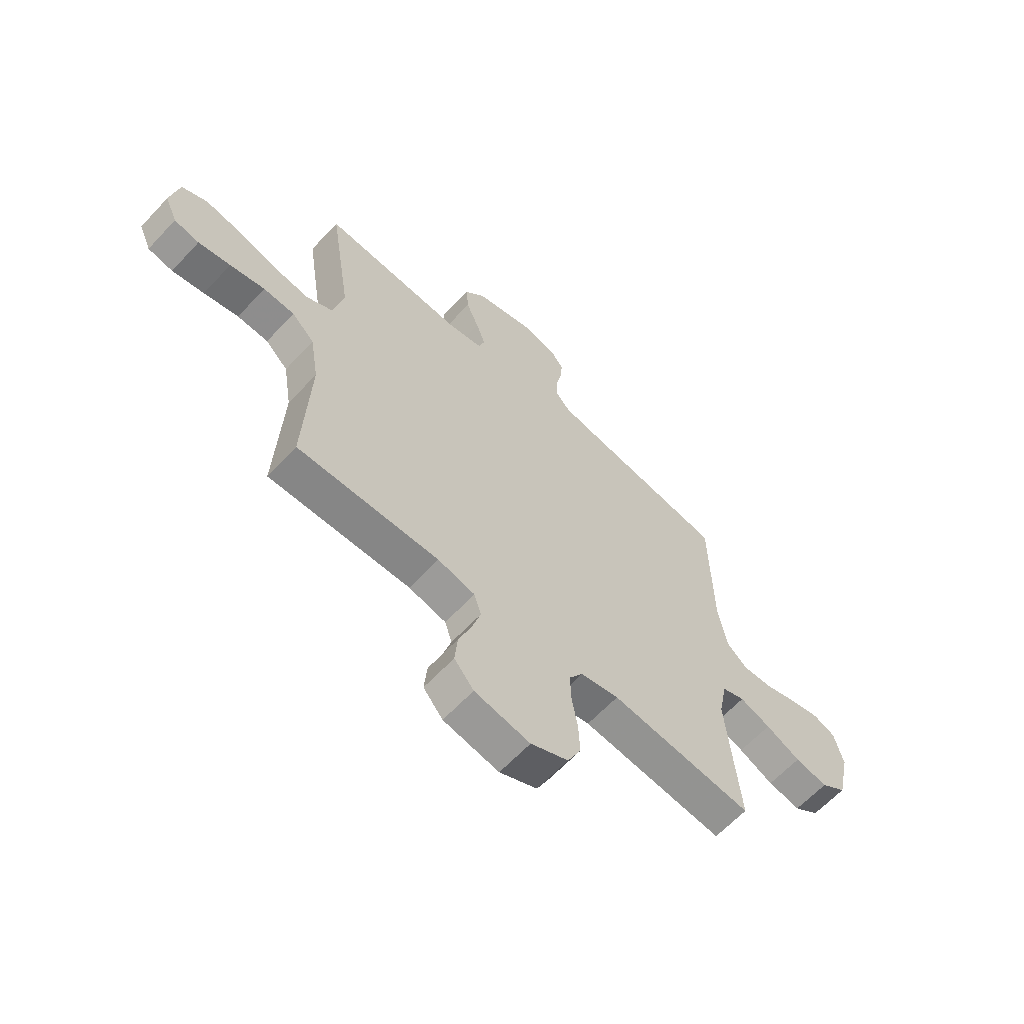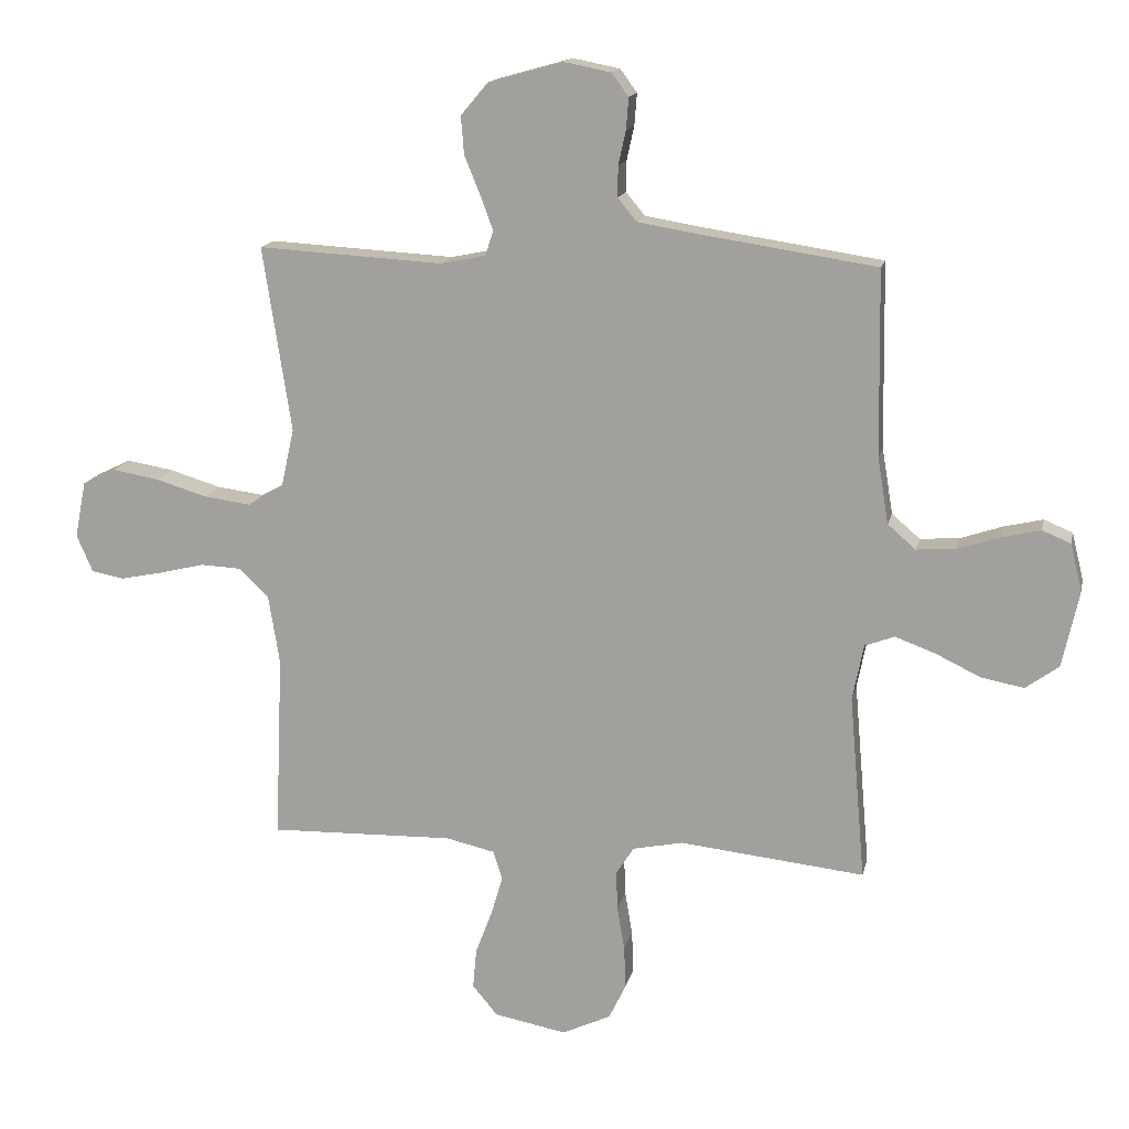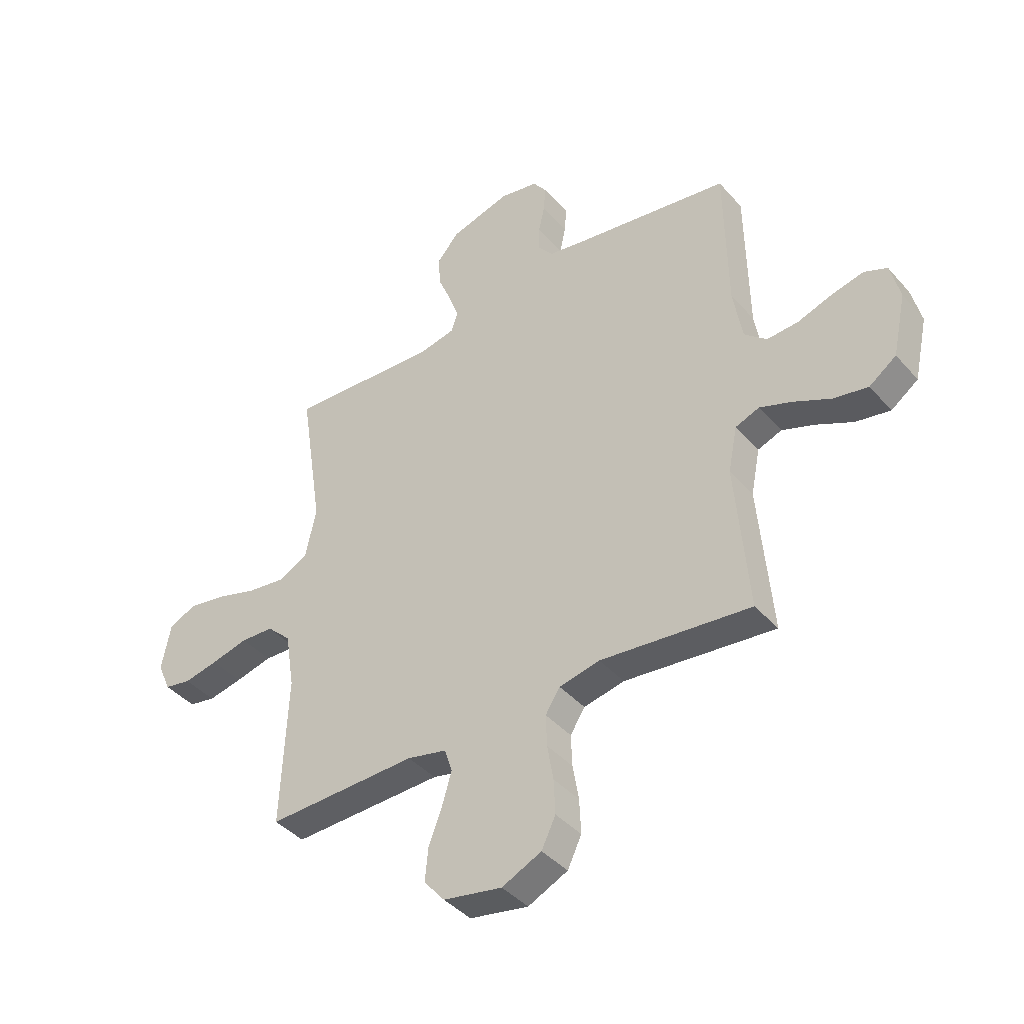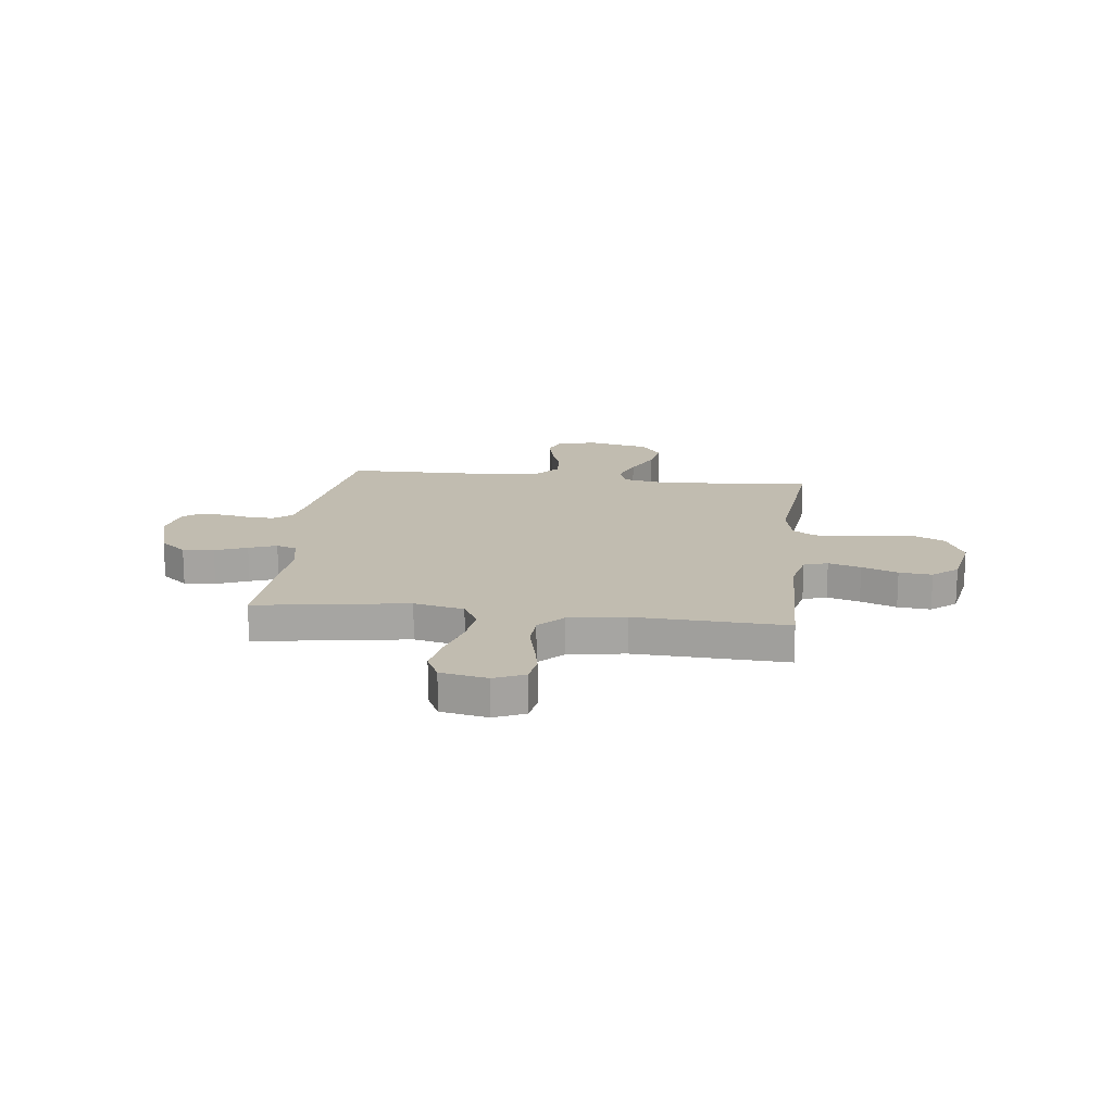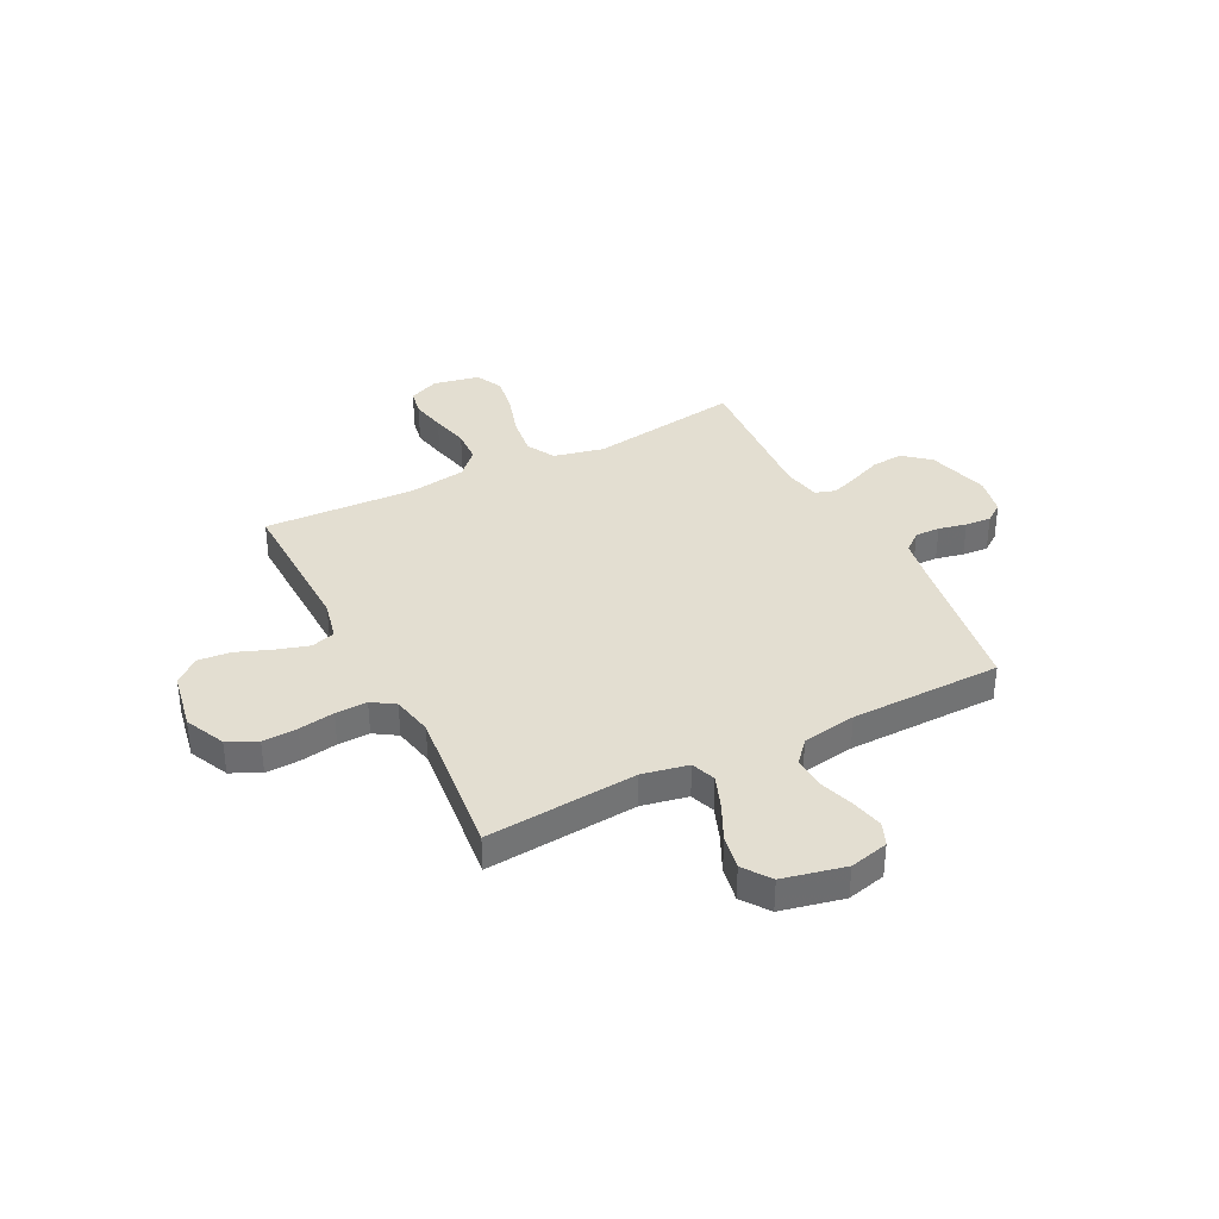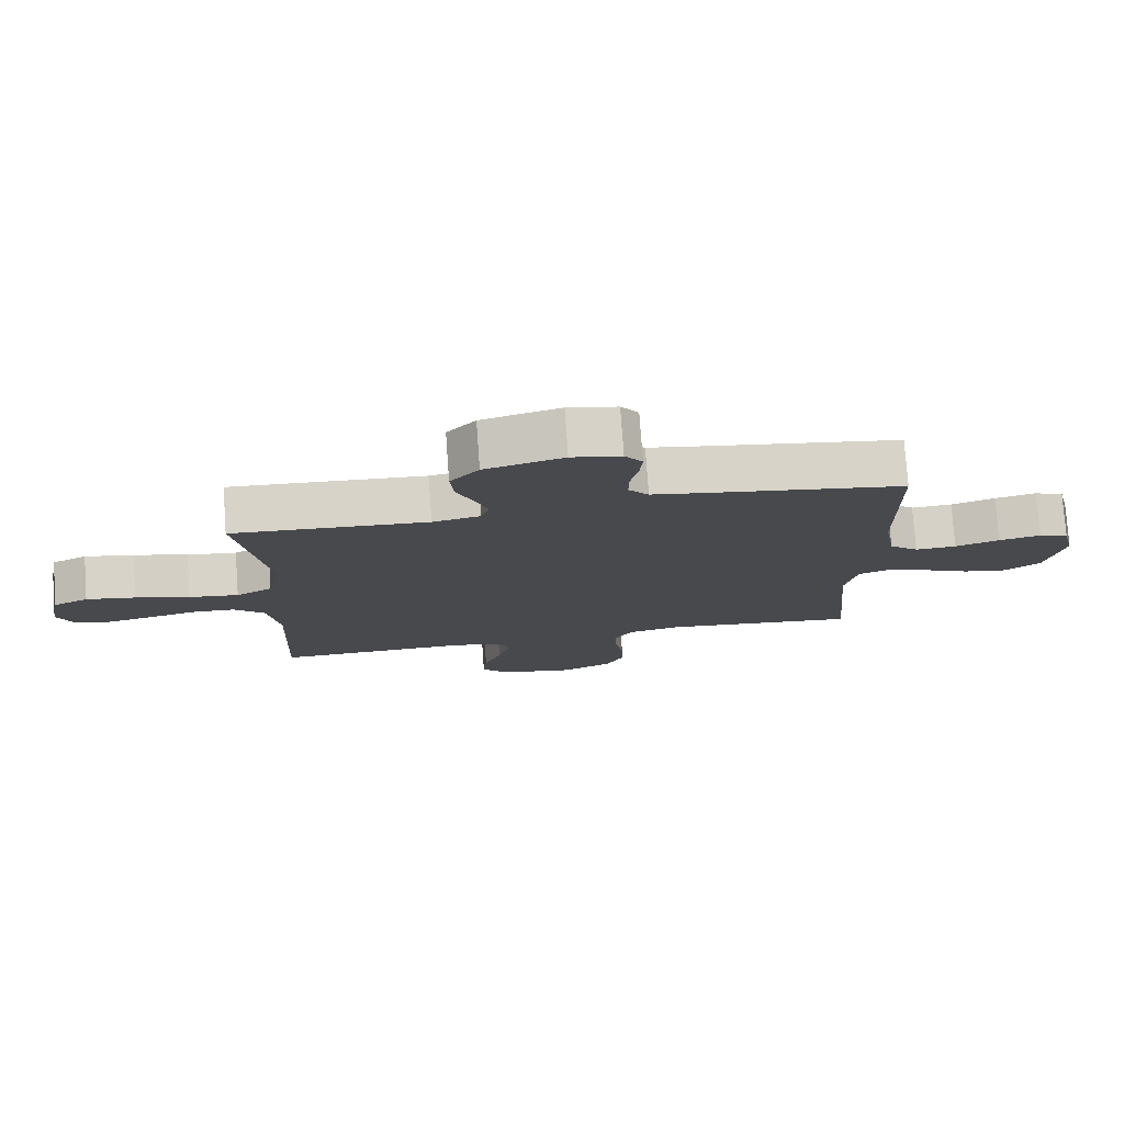
<metadata>
{"format":"obj","ext":"obj","renderer":"f3d","projection":"perspective","resolution":1024,"background":"white","views":[{"elev":-63.1,"azim":137.1,"up":"+Z"},{"elev":15.1,"azim":-167.9,"up":"+Z"},{"elev":-41.1,"azim":-142.9,"up":"+Z"},{"elev":16.6,"azim":96.8,"up":"+Y"},{"elev":36.3,"azim":-116.8,"up":"+Y"},{"elev":77.6,"azim":175.9,"up":"+Z"}]}
</metadata>
<code>
v -0.5 0.07 0.5
v -0.2 0.07 0.545
v -0.117 0.07 0.559
v -0.086 0.07 0.596
v -0.087 0.07 0.646
v -0.099 0.07 0.701
v -0.103 0.07 0.752
v -0.076 0.07 0.789
v 0 0.07 0.804
v 0.121 0.07 0.77
v 0.165 0.07 0.718
v 0.16 0.07 0.656
v 0.134 0.07 0.593
v 0.114 0.07 0.538
v 0.127 0.07 0.498
v 0.2 0.07 0.483
v 0.5 0.07 0.5
v 0.454 0.07 0.2
v 0.476 0.07 0.101
v 0.532 0.07 0.07
v 0.609 0.07 0.08
v 0.692 0.07 0.105
v 0.768 0.07 0.118
v 0.822 0.07 0.092
v 0.84 0.07 0
v 0.814 0.07 -0.06
v 0.761 0.07 -0.07
v 0.693 0.07 -0.056
v 0.619 0.07 -0.038
v 0.553 0.07 -0.041
v 0.505 0.07 -0.087
v 0.487 0.07 -0.2
v 0.5 0.07 -0.5
v 0.2 0.07 -0.492
v 0.121 0.07 -0.51
v 0.106 0.07 -0.557
v 0.125 0.07 -0.621
v 0.152 0.07 -0.692
v 0.158 0.07 -0.757
v 0.117 0.07 -0.806
v 0 0.07 -0.828
v -0.079 0.07 -0.791
v -0.107 0.07 -0.733
v -0.104 0.07 -0.664
v -0.092 0.07 -0.593
v -0.09 0.07 -0.53
v -0.119 0.07 -0.485
v -0.2 0.07 -0.468
v -0.5 0.07 -0.5
v -0.474 0.07 -0.2
v -0.492 0.07 -0.109
v -0.54 0.07 -0.091
v -0.605 0.07 -0.115
v -0.678 0.07 -0.15
v -0.747 0.07 -0.163
v -0.801 0.07 -0.124
v -0.828 0.07 0
v -0.809 0.07 0.077
v -0.763 0.07 0.096
v -0.699 0.07 0.081
v -0.631 0.07 0.058
v -0.568 0.07 0.054
v -0.523 0.07 0.093
v -0.505 0.07 0.2
v -0.5 0 0.5
v -0.2 0 0.545
v -0.117 0 0.559
v -0.086 0 0.596
v -0.087 0 0.646
v -0.099 0 0.701
v -0.103 0 0.752
v -0.076 0 0.789
v 0 0 0.804
v 0.121 0 0.77
v 0.165 0 0.718
v 0.16 0 0.656
v 0.134 0 0.593
v 0.114 0 0.538
v 0.127 0 0.498
v 0.2 0 0.483
v 0.5 0 0.5
v 0.454 0 0.2
v 0.476 0 0.101
v 0.532 0 0.07
v 0.609 0 0.08
v 0.692 0 0.105
v 0.768 0 0.118
v 0.822 0 0.092
v 0.84 0 0
v 0.814 0 -0.06
v 0.761 0 -0.07
v 0.693 0 -0.056
v 0.619 0 -0.038
v 0.553 0 -0.041
v 0.505 0 -0.087
v 0.487 0 -0.2
v 0.5 0 -0.5
v 0.2 0 -0.492
v 0.121 0 -0.51
v 0.106 0 -0.557
v 0.125 0 -0.621
v 0.152 0 -0.692
v 0.158 0 -0.757
v 0.117 0 -0.806
v 0 0 -0.828
v -0.079 0 -0.791
v -0.107 0 -0.733
v -0.104 0 -0.664
v -0.092 0 -0.593
v -0.09 0 -0.53
v -0.119 0 -0.485
v -0.2 0 -0.468
v -0.5 0 -0.5
v -0.474 0 -0.2
v -0.492 0 -0.109
v -0.54 0 -0.091
v -0.605 0 -0.115
v -0.678 0 -0.15
v -0.747 0 -0.163
v -0.801 0 -0.124
v -0.828 0 0
v -0.809 0 0.077
v -0.763 0 0.096
v -0.699 0 0.081
v -0.631 0 0.058
v -0.568 0 0.054
v -0.523 0 0.093
v -0.505 0 0.2
f 58 59 60 61
f 56 57 58 61
f 56 61 62
f 53 54 55 56
f 52 53 56 62
f 51 52 62 63
f 48 49 50
f 47 48 50 51
f 42 43 44 45
f 42 45 46
f 41 42 46
f 40 41 46
f 37 38 39 40
f 36 37 40 46
f 35 36 46 47
f 32 33 34
f 31 32 34 35
f 26 27 28 29
f 24 25 26 29
f 24 29 30
f 21 22 23 24
f 20 21 24 30
f 19 20 30 31
f 16 17 18
f 15 16 18 19
f 10 11 12 13
f 10 13 14
f 9 10 14
f 8 9 14 15
f 5 6 7 8
f 4 5 8 15
f 64 1 2
f 64 2 3
f 63 64 3
f 51 63 3
f 31 35 47 51
f 15 19 31 51
f 3 4 15 51
f 125 124 123 122
f 125 122 121 120
f 126 125 120
f 120 119 118 117
f 126 120 117 116
f 127 126 116 115
f 114 113 112
f 115 114 112 111
f 109 108 107 106
f 110 109 106
f 110 106 105
f 110 105 104
f 104 103 102 101
f 110 104 101 100
f 111 110 100 99
f 98 97 96
f 99 98 96 95
f 93 92 91 90
f 93 90 89 88
f 94 93 88
f 88 87 86 85
f 94 88 85 84
f 95 94 84 83
f 82 81 80
f 83 82 80 79
f 77 76 75 74
f 78 77 74
f 78 74 73
f 79 78 73 72
f 72 71 70 69
f 79 72 69 68
f 66 65 128
f 67 66 128
f 67 128 127
f 67 127 115
f 115 111 99 95
f 115 95 83 79
f 115 79 68 67
f 1 65 66 2
f 2 66 67 3
f 3 67 68 4
f 4 68 69 5
f 5 69 70 6
f 6 70 71 7
f 7 71 72 8
f 8 72 73 9
f 9 73 74 10
f 10 74 75 11
f 11 75 76 12
f 12 76 77 13
f 13 77 78 14
f 14 78 79 15
f 15 79 80 16
f 16 80 81 17
f 17 81 82 18
f 18 82 83 19
f 19 83 84 20
f 20 84 85 21
f 21 85 86 22
f 22 86 87 23
f 23 87 88 24
f 24 88 89 25
f 25 89 90 26
f 26 90 91 27
f 27 91 92 28
f 28 92 93 29
f 29 93 94 30
f 30 94 95 31
f 31 95 96 32
f 32 96 97 33
f 33 97 98 34
f 34 98 99 35
f 35 99 100 36
f 36 100 101 37
f 37 101 102 38
f 38 102 103 39
f 39 103 104 40
f 40 104 105 41
f 41 105 106 42
f 42 106 107 43
f 43 107 108 44
f 44 108 109 45
f 45 109 110 46
f 46 110 111 47
f 47 111 112 48
f 48 112 113 49
f 49 113 114 50
f 50 114 115 51
f 51 115 116 52
f 52 116 117 53
f 53 117 118 54
f 54 118 119 55
f 55 119 120 56
f 56 120 121 57
f 57 121 122 58
f 58 122 123 59
f 59 123 124 60
f 60 124 125 61
f 61 125 126 62
f 62 126 127 63
f 63 127 128 64
f 64 128 65 1

</code>
